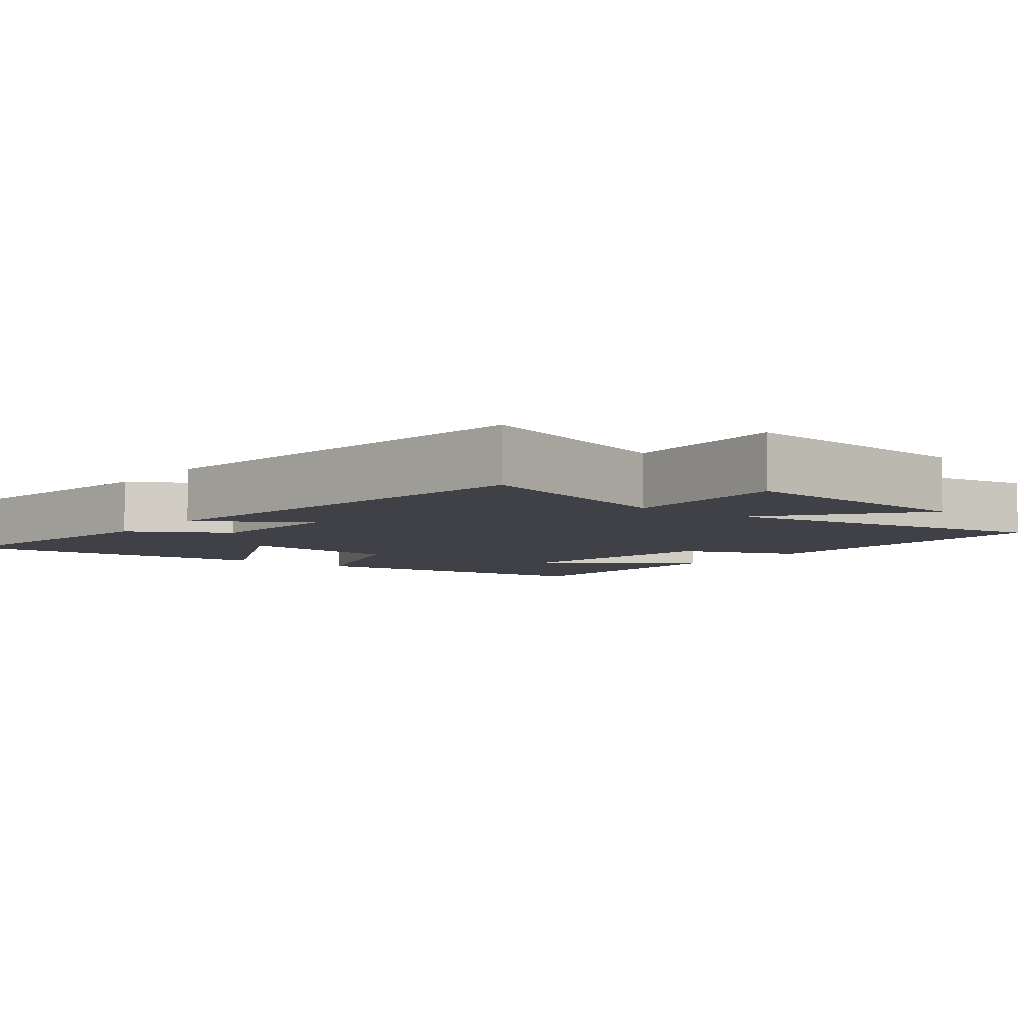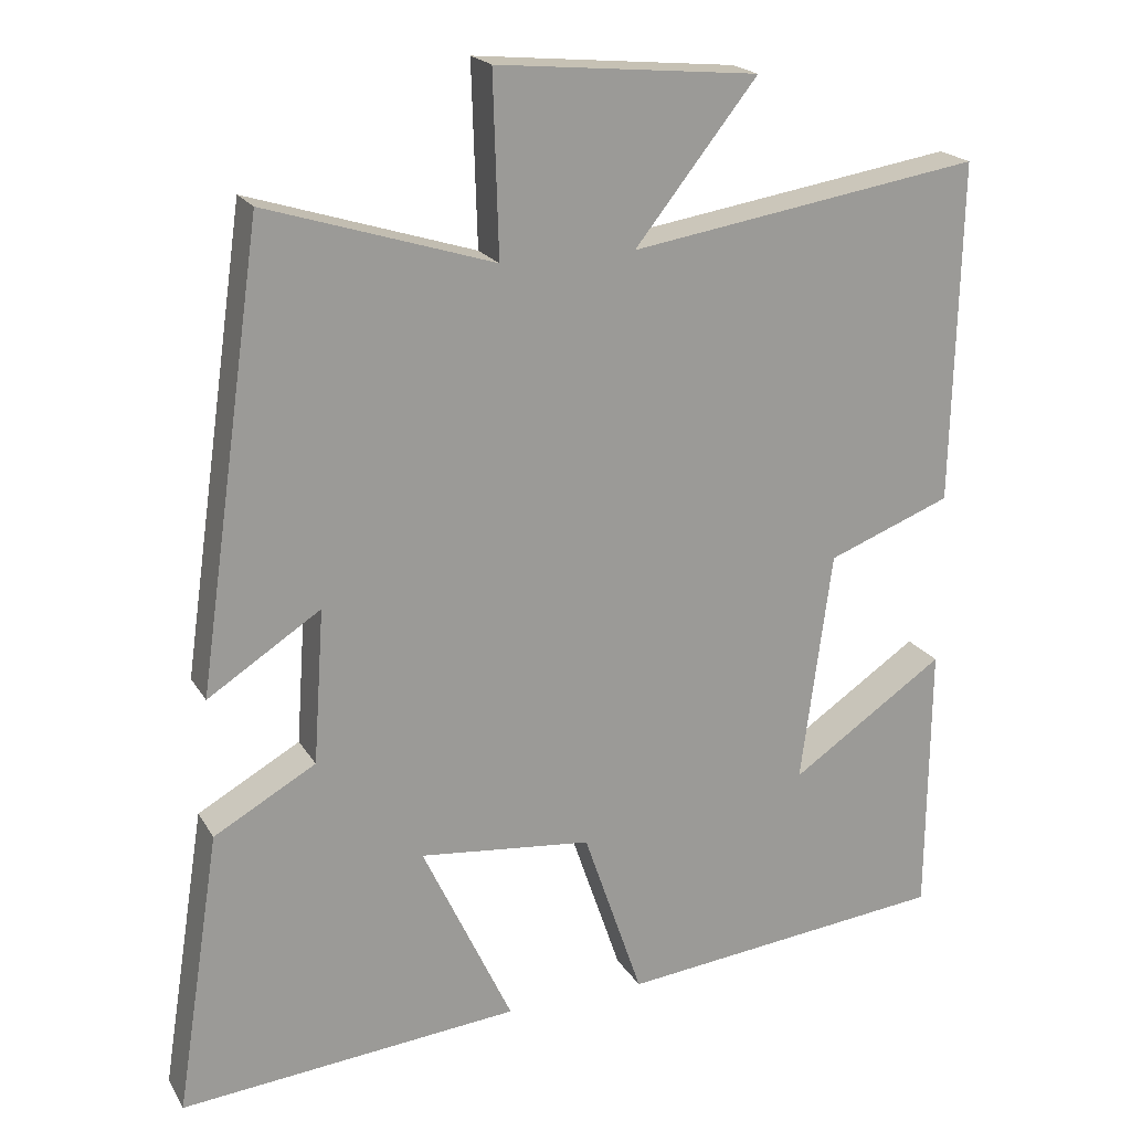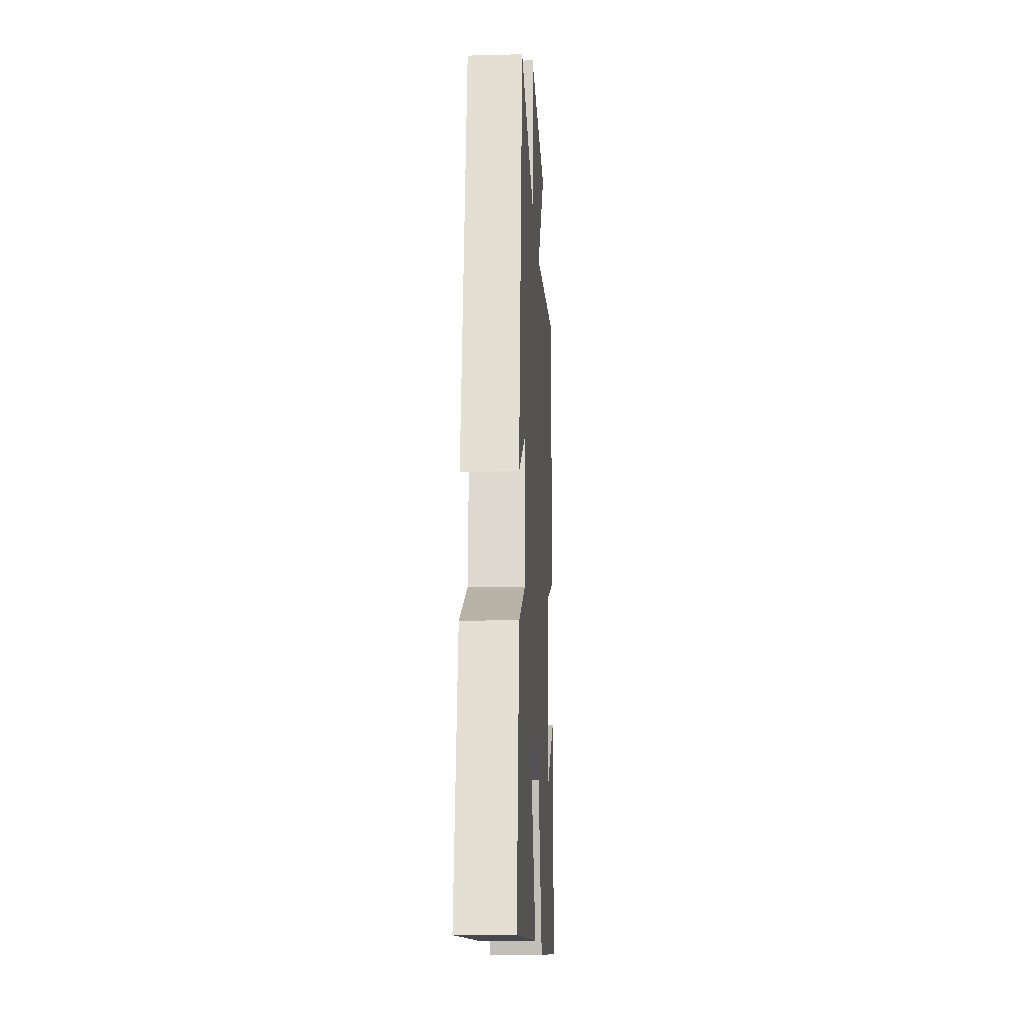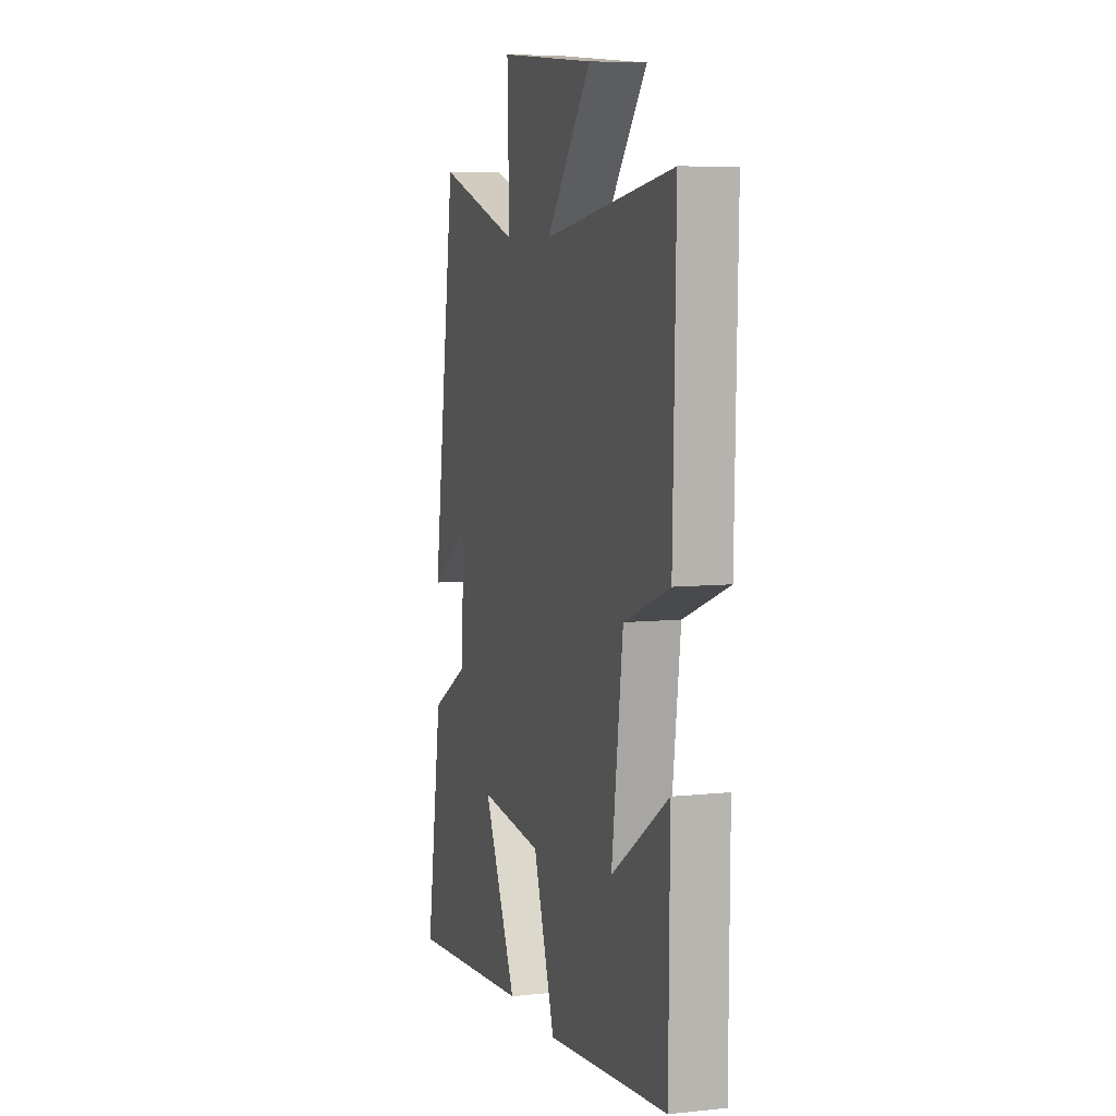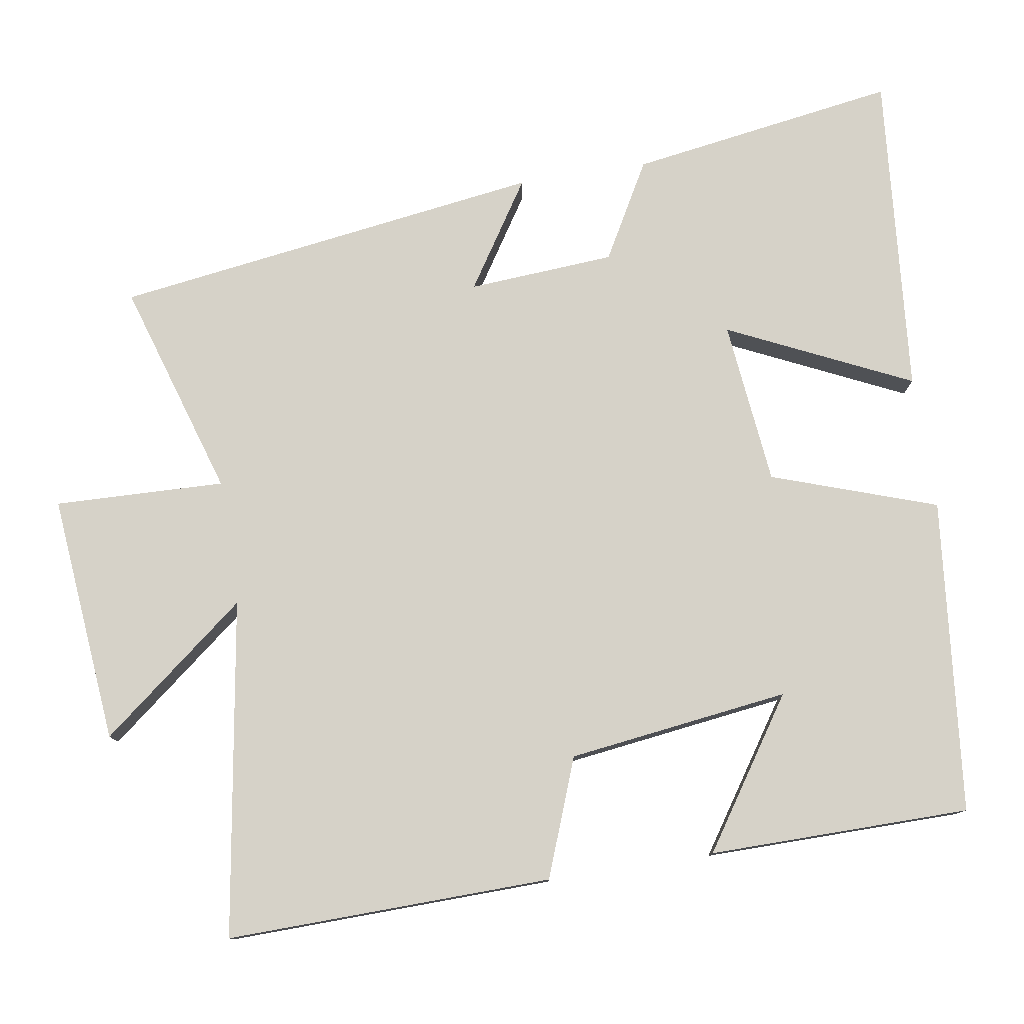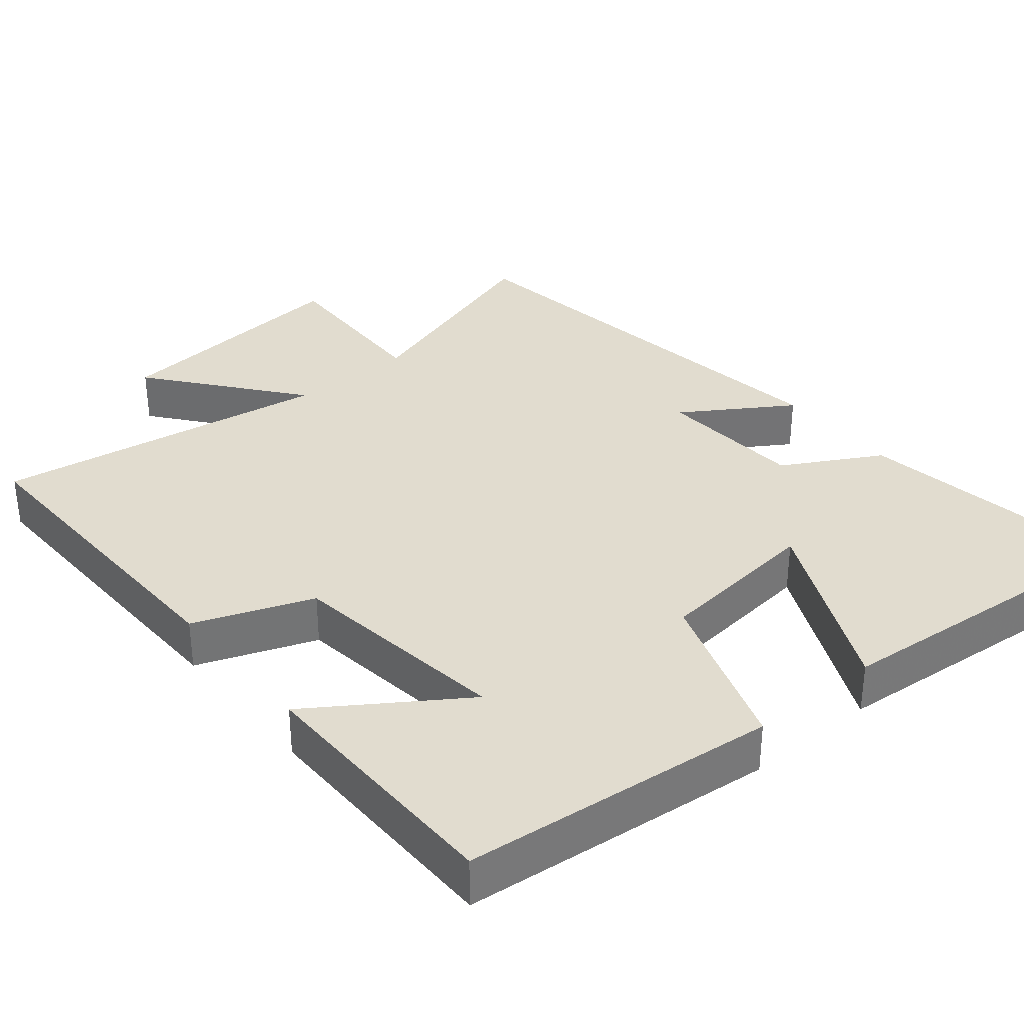
<metadata>
{"format":"obj","ext":"obj","renderer":"f3d","projection":"perspective","resolution":1024,"background":"white","views":[{"elev":-6.0,"azim":-37.3,"up":"+Y"},{"elev":20.2,"azim":-22.7,"up":"+Z"},{"elev":-16.4,"azim":-86.8,"up":"+Z"},{"elev":7.0,"azim":72.8,"up":"+Z"},{"elev":78.3,"azim":81.0,"up":"+Y"},{"elev":34.5,"azim":140.4,"up":"+Y"}]}
</metadata>
<code>
v -0.557 0.07 -0.539
v -0.5 0.07 -0.174
v -0.368 0.07 -0.1
v -0.354 0.07 0.1
v -0.5 0.07 0.006
v -0.416 0.07 0.592
v -0.122 0.07 0.5
v -0.129 0.07 0.732
v 0.211 0.07 0.7
v 0.052 0.07 0.5
v 0.51 0.07 0.572
v 0.5 0.07 0.128
v 0.339 0.07 0.067
v 0.299 0.07 -0.235
v 0.5 0.07 -0.1
v 0.497 0.07 -0.456
v 0.068 0.07 -0.5
v -0.009 0.07 -0.275
v -0.233 0.07 -0.251
v -0.116 0.07 -0.5
v -0.557 0 -0.539
v -0.5 0 -0.174
v -0.368 0 -0.1
v -0.354 0 0.1
v -0.5 0 0.006
v -0.416 0 0.592
v -0.122 0 0.5
v -0.129 0 0.732
v 0.211 0 0.7
v 0.052 0 0.5
v 0.51 0 0.572
v 0.5 0 0.128
v 0.339 0 0.067
v 0.299 0 -0.235
v 0.5 0 -0.1
v 0.497 0 -0.456
v 0.068 0 -0.5
v -0.009 0 -0.275
v -0.233 0 -0.251
v -0.116 0 -0.5
f 19 20 1 2
f 18 19 2 3
f 16 17 18
f 16 18 3 4
f 14 15 16
f 14 16 4
f 13 14 4
f 10 11 12 13
f 10 13 4
f 7 8 9 10
f 7 10 4 5
f 5 6 7
f 22 21 40 39
f 23 22 39 38
f 38 37 36
f 24 23 38 36
f 36 35 34
f 24 36 34
f 24 34 33
f 33 32 31 30
f 24 33 30
f 30 29 28 27
f 25 24 30 27
f 27 26 25
f 1 21 22 2
f 2 22 23 3
f 3 23 24 4
f 4 24 25 5
f 5 25 26 6
f 6 26 27 7
f 7 27 28 8
f 8 28 29 9
f 9 29 30 10
f 10 30 31 11
f 11 31 32 12
f 12 32 33 13
f 13 33 34 14
f 14 34 35 15
f 15 35 36 16
f 16 36 37 17
f 17 37 38 18
f 18 38 39 19
f 19 39 40 20
f 20 40 21 1

</code>
